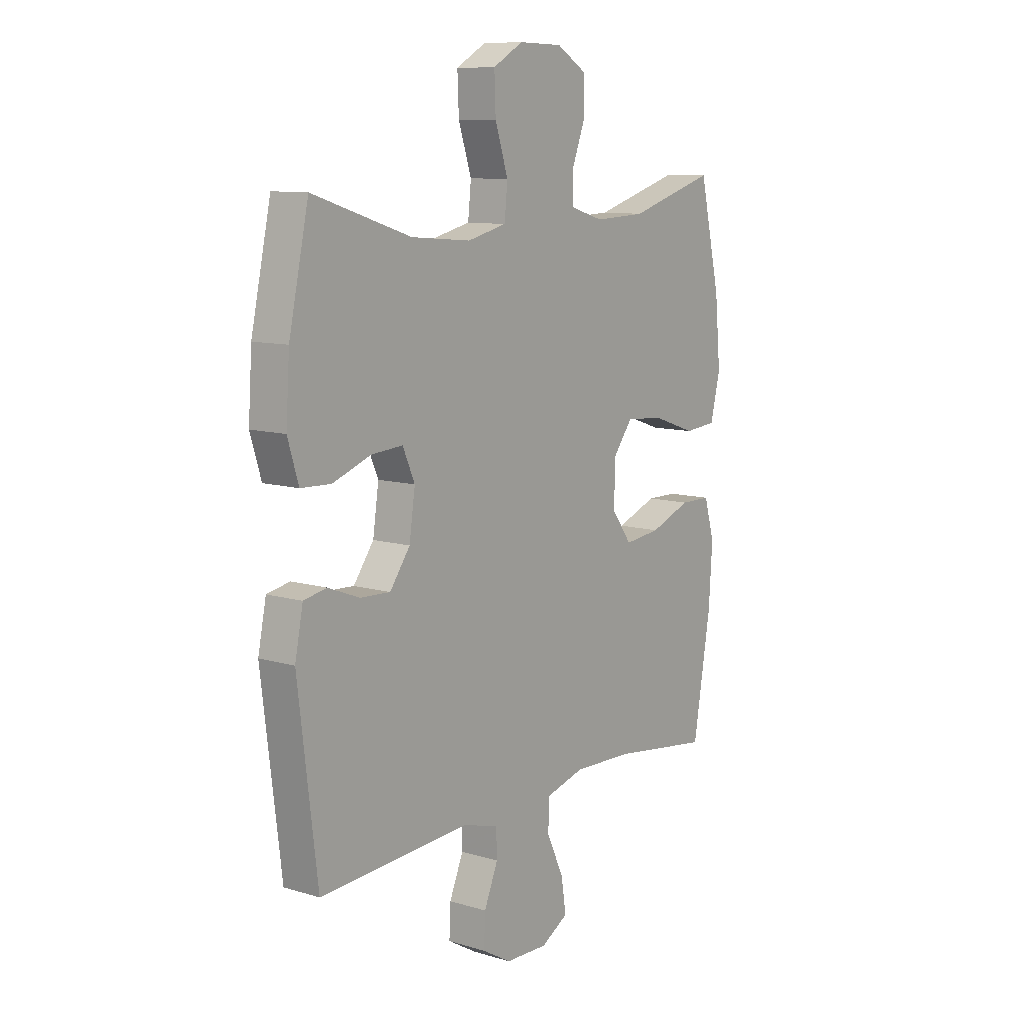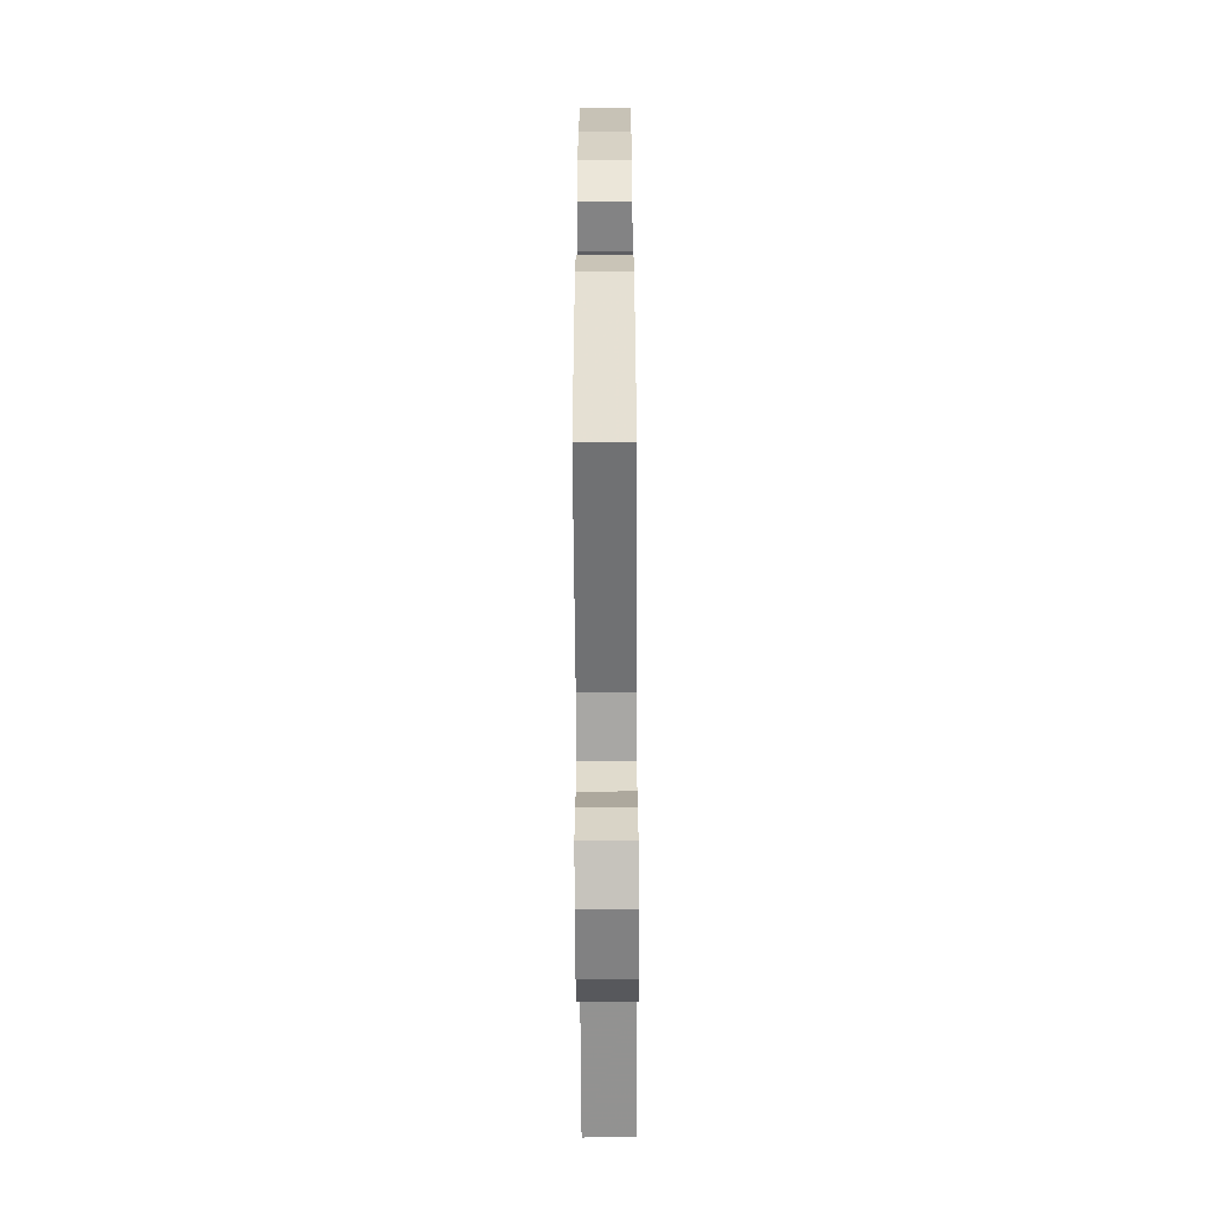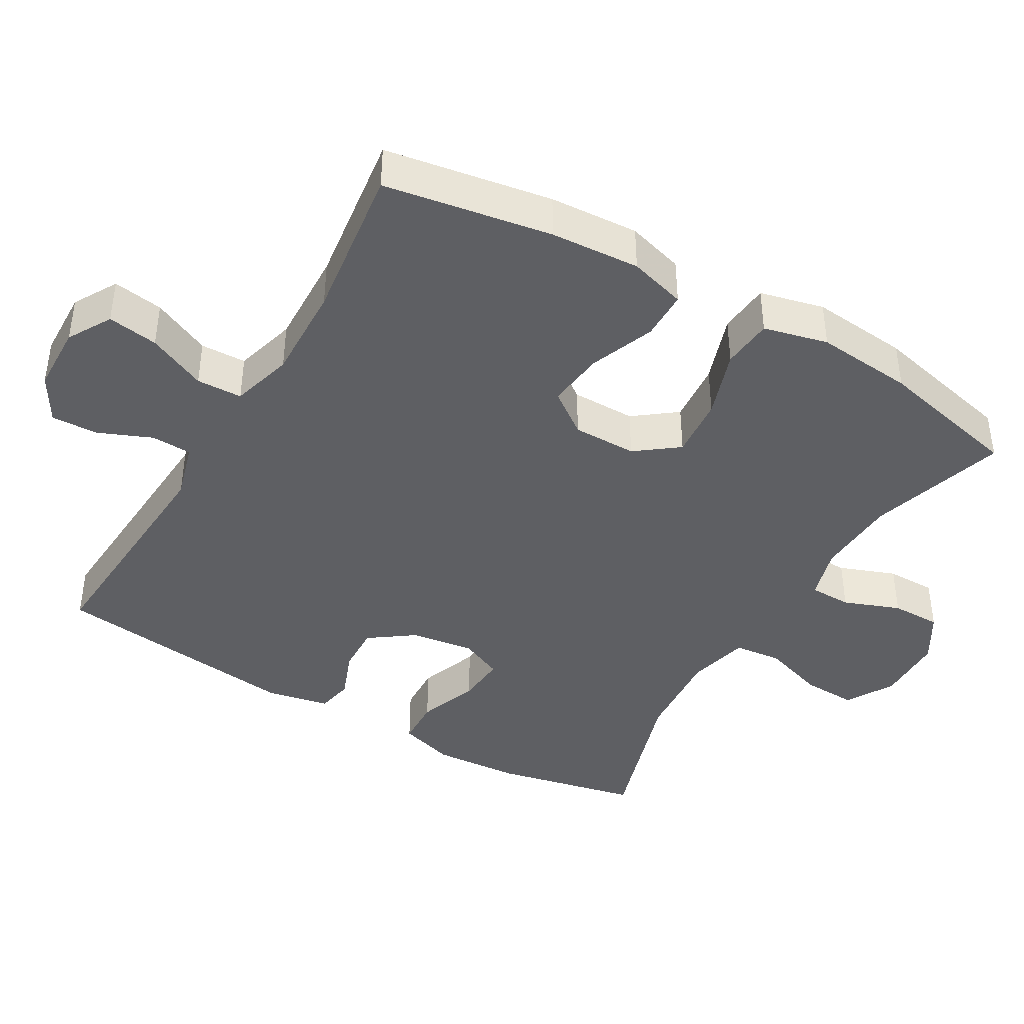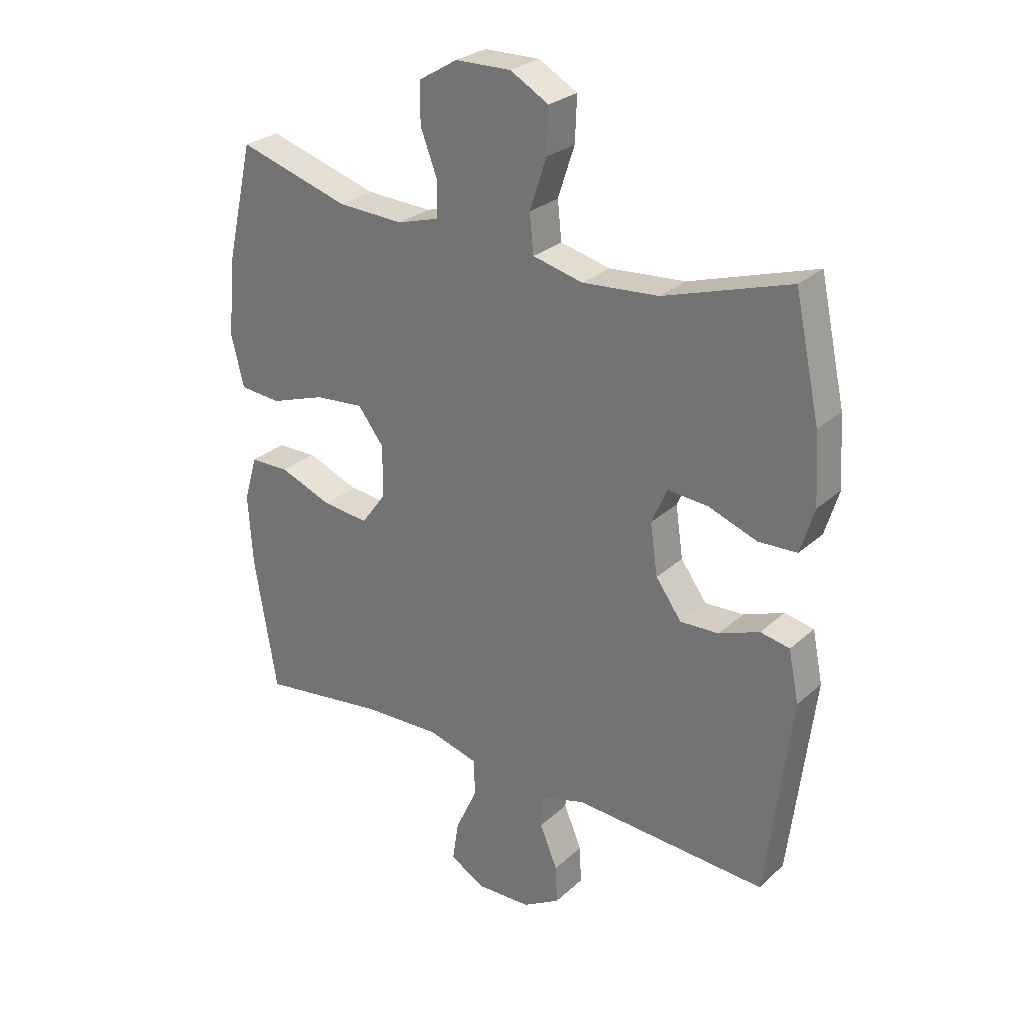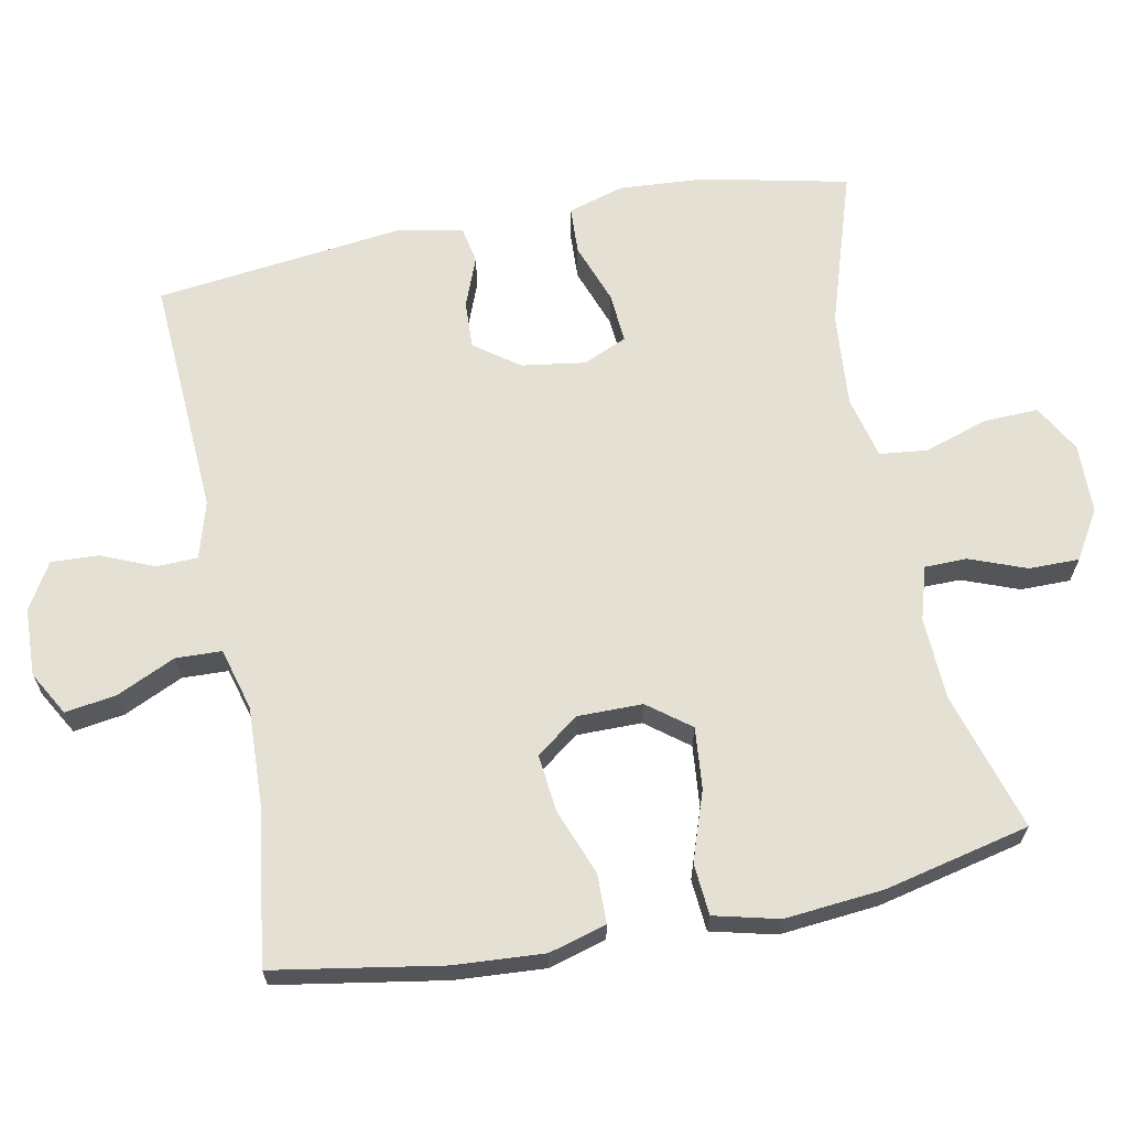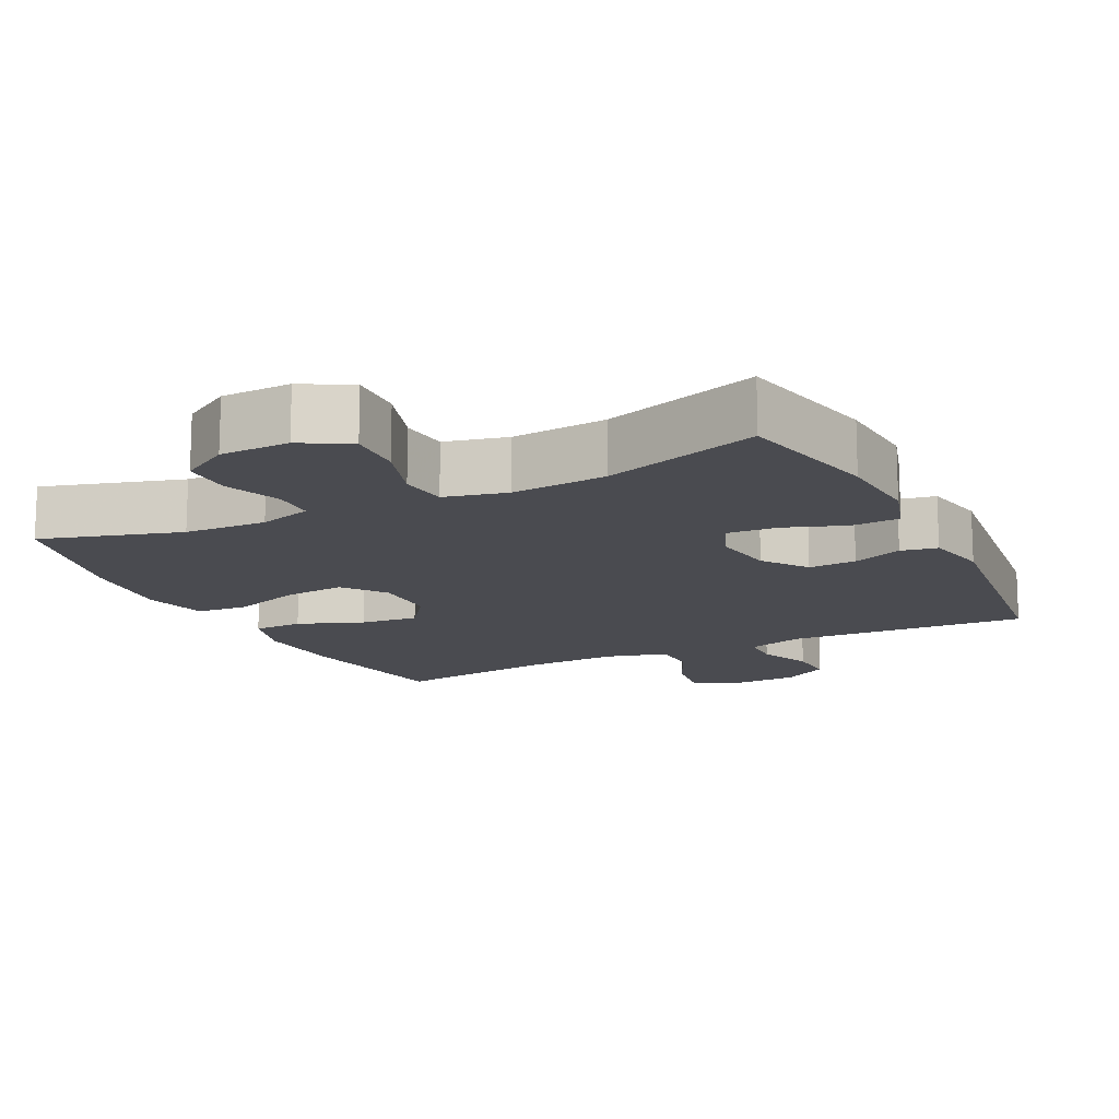
<metadata>
{"format":"obj","ext":"obj","renderer":"f3d","projection":"perspective","resolution":1024,"background":"white","views":[{"elev":10.2,"azim":127.0,"up":"+Z"},{"elev":-58.6,"azim":90.3,"up":"+Z"},{"elev":-41.4,"azim":-120.3,"up":"+Y"},{"elev":27.4,"azim":36.6,"up":"+Z"},{"elev":65.5,"azim":-101.0,"up":"+Y"},{"elev":-14.5,"azim":26.5,"up":"+Y"}]}
</metadata>
<code>
v -0.5 0.07 -0.5
v -0.539 0.07 -0.266
v -0.547 0.07 -0.141
v -0.524 0.07 -0.061
v -0.455 0.07 -0.06
v -0.364 0.07 -0.095
v -0.283 0.07 -0.104
v -0.239 0.07 -0.044
v -0.239 0.07 0.046
v -0.284 0.07 0.105
v -0.37 0.07 0.097
v -0.466 0.07 0.064
v -0.538 0.07 0.07
v -0.56 0.07 0.16
v -0.547 0.07 0.297
v -0.5 0.07 0.5
v -0.306 0.07 0.442
v -0.191 0.07 0.437
v -0.117 0.07 0.459
v -0.116 0.07 0.518
v -0.146 0.07 0.597
v -0.146 0.07 0.667
v -0.078 0.07 0.708
v 0.019 0.07 0.71
v 0.086 0.07 0.672
v 0.083 0.07 0.595
v 0.054 0.07 0.507
v 0.061 0.07 0.44
v 0.148 0.07 0.419
v 0.281 0.07 0.43
v 0.5 0.07 0.5
v 0.544 0.07 0.297
v 0.552 0.07 0.176
v 0.528 0.07 0.098
v 0.461 0.07 0.095
v 0.376 0.07 0.126
v 0.306 0.07 0.131
v 0.279 0.07 0.07
v 0.292 0.07 -0.019
v 0.337 0.07 -0.081
v 0.404 0.07 -0.078
v 0.474 0.07 -0.051
v 0.525 0.07 -0.061
v 0.543 0.07 -0.15
v 0.5 0.07 -0.5
v 0.164 0.07 -0.48
v 0.084 0.07 -0.503
v 0.082 0.07 -0.56
v 0.113 0.07 -0.634
v 0.116 0.07 -0.7
v 0.051 0.07 -0.738
v -0.044 0.07 -0.741
v -0.105 0.07 -0.706
v -0.094 0.07 -0.635
v -0.056 0.07 -0.553
v -0.058 0.07 -0.489
v -0.145 0.07 -0.465
v -0.28 0.07 -0.47
v -0.5 0 -0.5
v -0.539 0 -0.266
v -0.547 0 -0.141
v -0.524 0 -0.061
v -0.455 0 -0.06
v -0.364 0 -0.095
v -0.283 0 -0.104
v -0.239 0 -0.044
v -0.239 0 0.046
v -0.284 0 0.105
v -0.37 0 0.097
v -0.466 0 0.064
v -0.538 0 0.07
v -0.56 0 0.16
v -0.547 0 0.297
v -0.5 0 0.5
v -0.306 0 0.442
v -0.191 0 0.437
v -0.117 0 0.459
v -0.116 0 0.518
v -0.146 0 0.597
v -0.146 0 0.667
v -0.078 0 0.708
v 0.019 0 0.71
v 0.086 0 0.672
v 0.083 0 0.595
v 0.054 0 0.507
v 0.061 0 0.44
v 0.148 0 0.419
v 0.281 0 0.43
v 0.5 0 0.5
v 0.544 0 0.297
v 0.552 0 0.176
v 0.528 0 0.098
v 0.461 0 0.095
v 0.376 0 0.126
v 0.306 0 0.131
v 0.279 0 0.07
v 0.292 0 -0.019
v 0.337 0 -0.081
v 0.404 0 -0.078
v 0.474 0 -0.051
v 0.525 0 -0.061
v 0.543 0 -0.15
v 0.5 0 -0.5
v 0.164 0 -0.48
v 0.084 0 -0.503
v 0.082 0 -0.56
v 0.113 0 -0.634
v 0.116 0 -0.7
v 0.051 0 -0.738
v -0.044 0 -0.741
v -0.105 0 -0.706
v -0.094 0 -0.635
v -0.056 0 -0.553
v -0.058 0 -0.489
v -0.145 0 -0.465
v -0.28 0 -0.47
f 52 53 54 55
f 52 55 56
f 51 52 56
f 48 49 50 51
f 47 48 51 56
f 46 47 56 57
f 44 45 46
f 41 42 43 44
f 40 41 44 46
f 39 40 46 57
f 33 34 35 36
f 33 36 37
f 30 31 32 33
f 29 30 33 37
f 28 29 37 38
f 24 25 26 27
f 24 27 28
f 23 24 28
f 20 21 22 23
f 19 20 23 28
f 18 19 28 38
f 14 15 16 17
f 11 12 13 14
f 10 11 14 17
f 9 10 17 18
f 3 4 5 6
f 3 6 7
f 58 1 2 3
f 58 3 7
f 57 58 7 8
f 18 38 39 57
f 8 9 18 57
f 113 112 111 110
f 114 113 110
f 114 110 109
f 109 108 107 106
f 114 109 106 105
f 115 114 105 104
f 104 103 102
f 102 101 100 99
f 104 102 99 98
f 115 104 98 97
f 94 93 92 91
f 95 94 91
f 91 90 89 88
f 95 91 88 87
f 96 95 87 86
f 85 84 83 82
f 86 85 82
f 86 82 81
f 81 80 79 78
f 86 81 78 77
f 96 86 77 76
f 75 74 73 72
f 72 71 70 69
f 75 72 69 68
f 76 75 68 67
f 64 63 62 61
f 65 64 61
f 61 60 59 116
f 65 61 116
f 66 65 116 115
f 115 97 96 76
f 115 76 67 66
f 1 59 60 2
f 2 60 61 3
f 3 61 62 4
f 4 62 63 5
f 5 63 64 6
f 6 64 65 7
f 7 65 66 8
f 8 66 67 9
f 9 67 68 10
f 10 68 69 11
f 11 69 70 12
f 12 70 71 13
f 13 71 72 14
f 14 72 73 15
f 15 73 74 16
f 16 74 75 17
f 17 75 76 18
f 18 76 77 19
f 19 77 78 20
f 20 78 79 21
f 21 79 80 22
f 22 80 81 23
f 23 81 82 24
f 24 82 83 25
f 25 83 84 26
f 26 84 85 27
f 27 85 86 28
f 28 86 87 29
f 29 87 88 30
f 30 88 89 31
f 31 89 90 32
f 32 90 91 33
f 33 91 92 34
f 34 92 93 35
f 35 93 94 36
f 36 94 95 37
f 37 95 96 38
f 38 96 97 39
f 39 97 98 40
f 40 98 99 41
f 41 99 100 42
f 42 100 101 43
f 43 101 102 44
f 44 102 103 45
f 45 103 104 46
f 46 104 105 47
f 47 105 106 48
f 48 106 107 49
f 49 107 108 50
f 50 108 109 51
f 51 109 110 52
f 52 110 111 53
f 53 111 112 54
f 54 112 113 55
f 55 113 114 56
f 56 114 115 57
f 57 115 116 58
f 58 116 59 1

</code>
